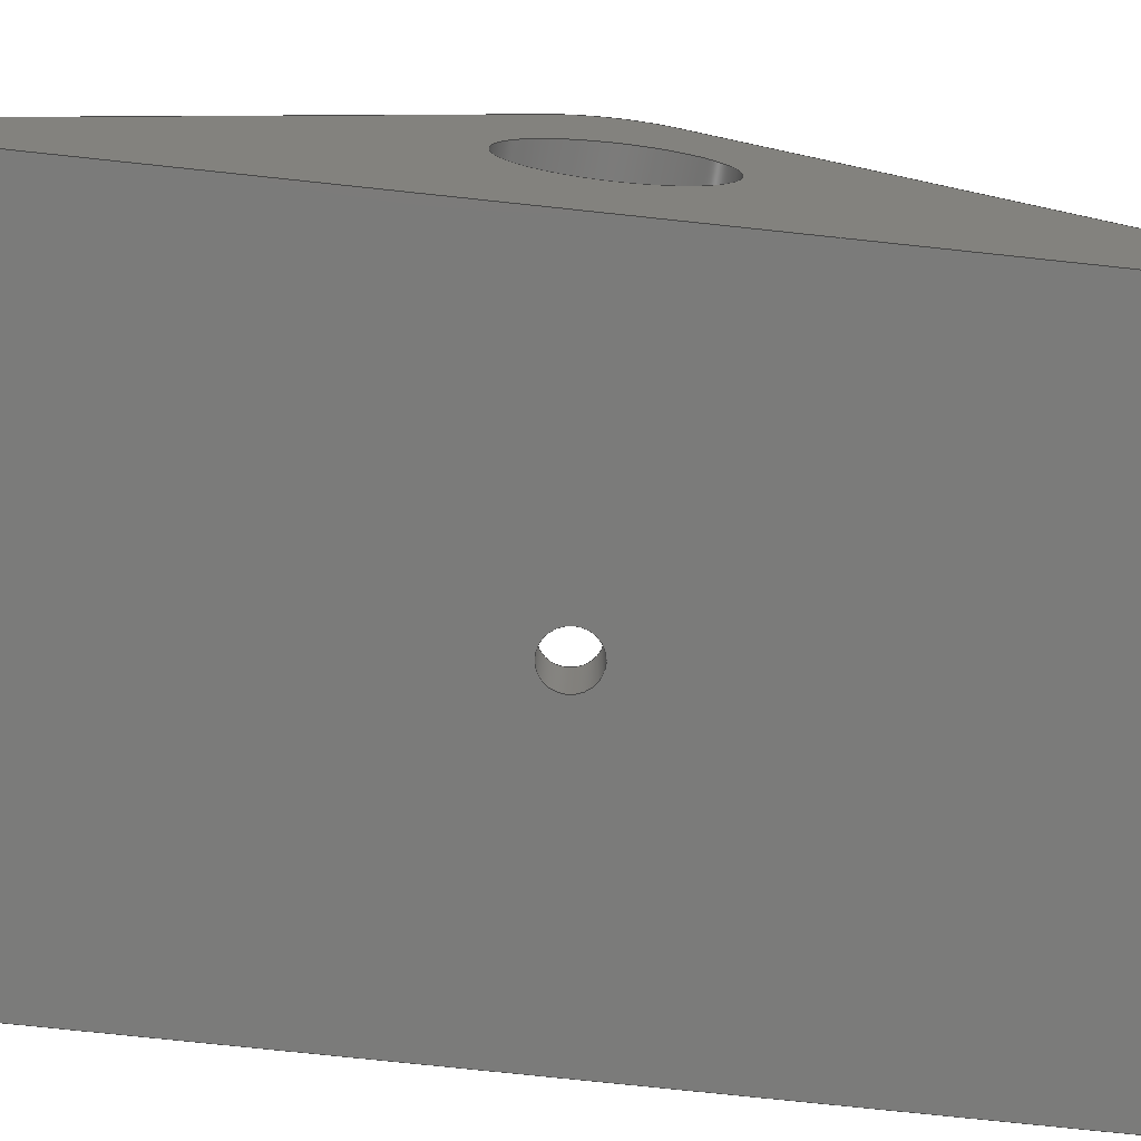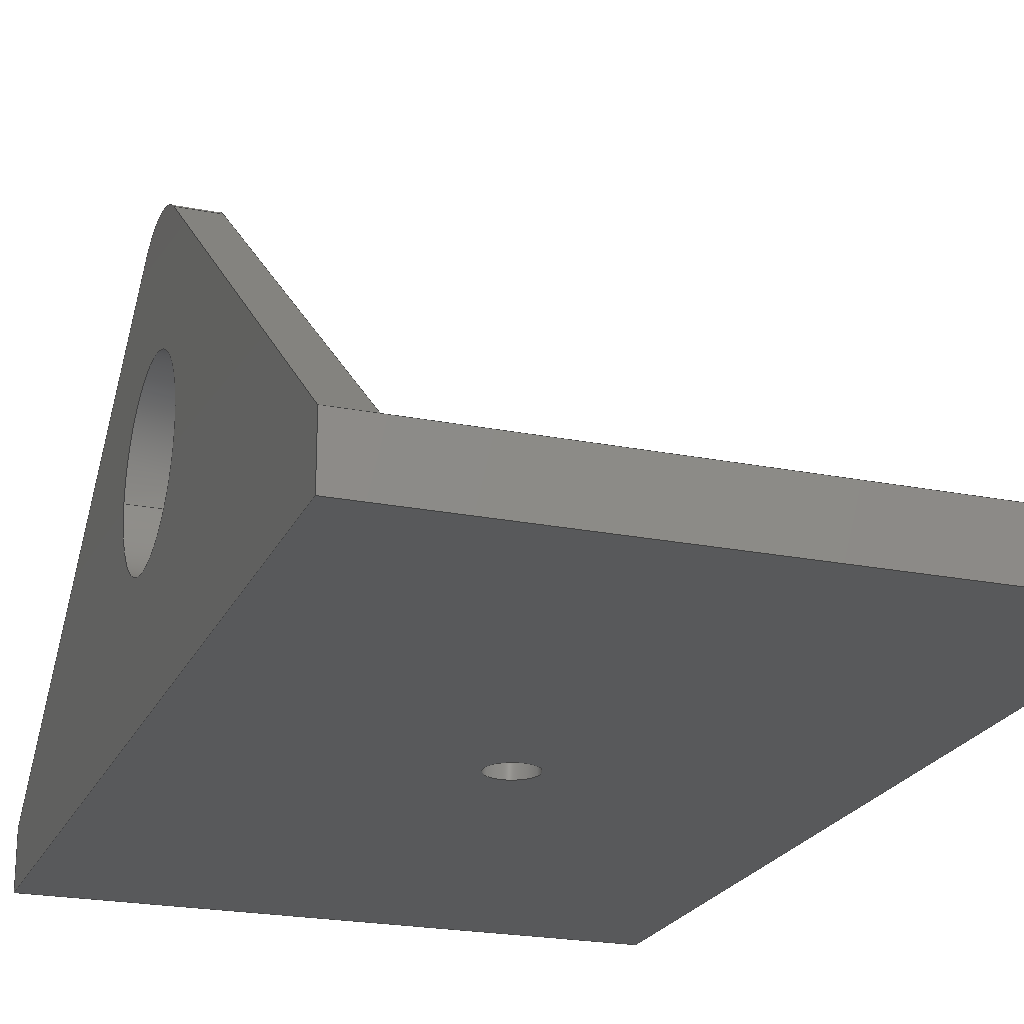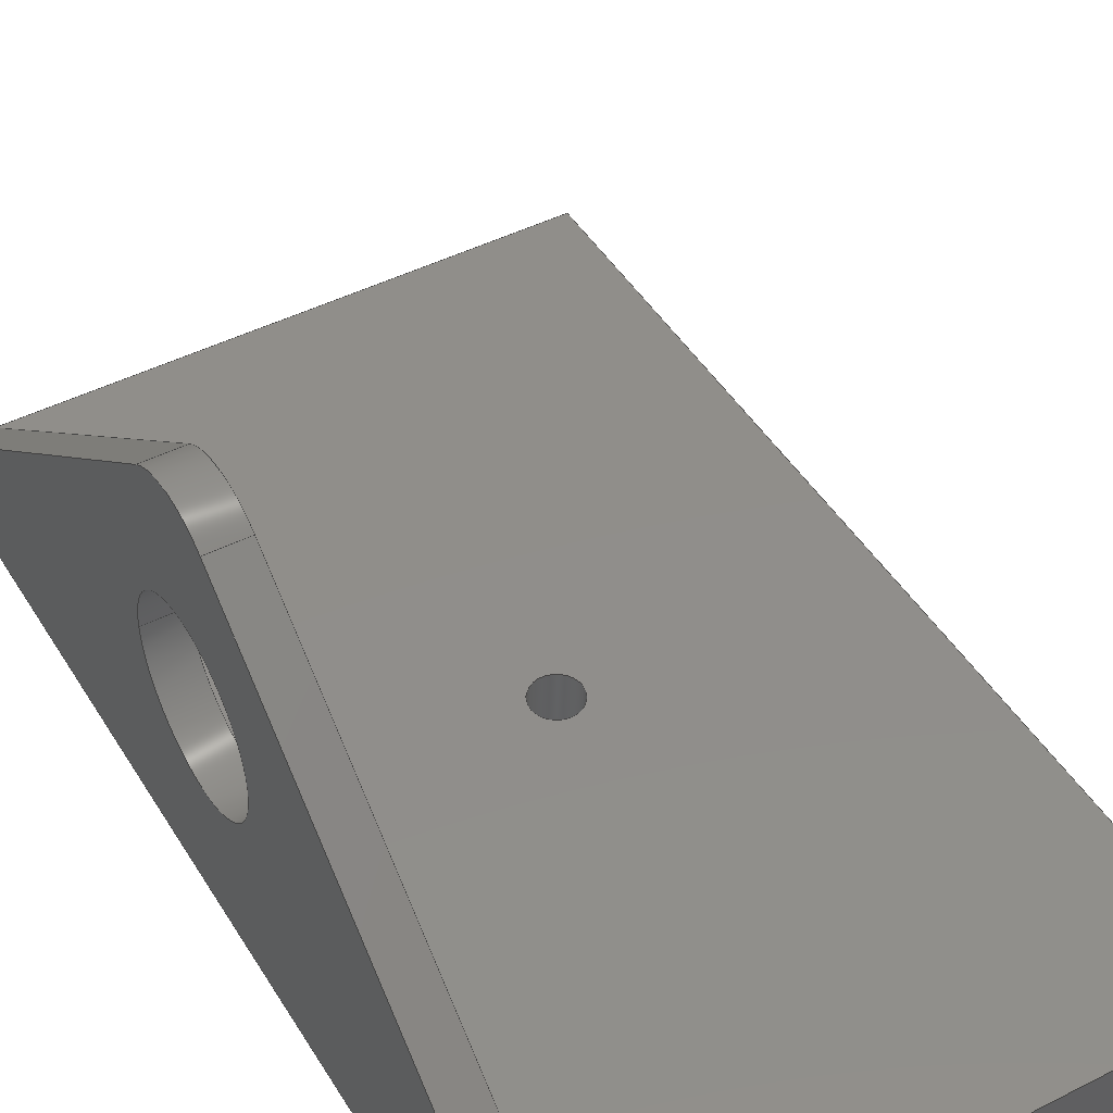
<metadata>
{"format":"step","ext":"step","renderer":"f3d","projection":"perspective","resolution":1024,"background":"white","views":[{"elev":-74.2,"azim":83.9,"up":"+Y"},{"elev":-21.9,"azim":160.8,"up":"+Y"},{"elev":46.2,"azim":150.0,"up":"+Y"}]}
</metadata>
<code>
ISO-10303-21;
DATA;
#1=MECHANICAL_DESIGN_GEOMETRIC_PRESENTATION_REPRESENTATION('',(#4),#368);
#2=SHAPE_REPRESENTATION_RELATIONSHIP('SRR','None',#375,#3);
#3=ADVANCED_BREP_SHAPE_REPRESENTATION('',(#5),#367);
#4=STYLED_ITEM('',(#385),#5);
#5=MANIFOLD_SOLID_BREP('Body1',#214);
#6=FACE_BOUND('',#33,.T.);
#7=FACE_BOUND('',#36,.T.);
#8=FACE_BOUND('',#44,.T.);
#9=FACE_BOUND('',#46,.T.);
#10=PLANE('',#231);
#11=PLANE('',#232);
#12=PLANE('',#233);
#13=PLANE('',#234);
#14=PLANE('',#235);
#15=PLANE('',#242);
#16=PLANE('',#243);
#17=PLANE('',#244);
#18=PLANE('',#245);
#19=FACE_OUTER_BOUND('',#31,.T.);
#20=FACE_OUTER_BOUND('',#32,.T.);
#21=FACE_OUTER_BOUND('',#34,.T.);
#22=FACE_OUTER_BOUND('',#35,.T.);
#23=FACE_OUTER_BOUND('',#37,.T.);
#24=FACE_OUTER_BOUND('',#38,.T.);
#25=FACE_OUTER_BOUND('',#39,.T.);
#26=FACE_OUTER_BOUND('',#40,.T.);
#27=FACE_OUTER_BOUND('',#41,.T.);
#28=FACE_OUTER_BOUND('',#42,.T.);
#29=FACE_OUTER_BOUND('',#43,.T.);
#30=FACE_OUTER_BOUND('',#45,.T.);
#31=EDGE_LOOP('',(#143,#144,#145,#146));
#32=EDGE_LOOP('',(#147,#148,#149,#150));
#33=EDGE_LOOP('',(#151));
#34=EDGE_LOOP('',(#152,#153,#154,#155,#156));
#35=EDGE_LOOP('',(#157,#158,#159,#160));
#36=EDGE_LOOP('',(#161));
#37=EDGE_LOOP('',(#162,#163,#164,#165,#166));
#38=EDGE_LOOP('',(#167,#168,#169,#170));
#39=EDGE_LOOP('',(#171,#172,#173,#174));
#40=EDGE_LOOP('',(#175,#176,#177,#178));
#41=EDGE_LOOP('',(#179,#180,#181,#182));
#42=EDGE_LOOP('',(#183,#184,#185,#186));
#43=EDGE_LOOP('',(#187,#188,#189,#190,#191,#192));
#44=EDGE_LOOP('',(#193));
#45=EDGE_LOOP('',(#194,#195,#196,#197));
#46=EDGE_LOOP('',(#198));
#47=LINE('',#311,#69);
#48=LINE('',#316,#70);
#49=LINE('',#318,#71);
#50=LINE('',#320,#72);
#51=LINE('',#321,#73);
#52=LINE('',#325,#74);
#53=LINE('',#326,#75);
#54=LINE('',#328,#76);
#55=LINE('',#329,#77);
#56=LINE('',#332,#78);
#57=LINE('',#334,#79);
#58=LINE('',#335,#80);
#59=LINE('',#338,#81);
#60=LINE('',#339,#82);
#61=LINE('',#340,#83);
#62=LINE('',#346,#84);
#63=LINE('',#353,#85);
#64=LINE('',#356,#86);
#65=LINE('',#358,#87);
#66=LINE('',#359,#88);
#67=LINE('',#361,#89);
#68=LINE('',#362,#90);
#69=VECTOR('',#252,0.6);
#70=VECTOR('',#257,1);
#71=VECTOR('',#258,1);
#72=VECTOR('',#259,1);
#73=VECTOR('',#260,1);
#74=VECTOR('',#263,1);
#75=VECTOR('',#264,1);
#76=VECTOR('',#265,1);
#77=VECTOR('',#266,1);
#78=VECTOR('',#269,1);
#79=VECTOR('',#270,1);
#80=VECTOR('',#271,1);
#81=VECTOR('',#274,1);
#82=VECTOR('',#275,1);
#83=VECTOR('',#276,1);
#84=VECTOR('',#283,2.25);
#85=VECTOR('',#290,1);
#86=VECTOR('',#293,1);
#87=VECTOR('',#296,1);
#88=VECTOR('',#297,1);
#89=VECTOR('',#300,1);
#90=VECTOR('',#301,1);
#91=CIRCLE('',#229,0.6);
#92=CIRCLE('',#230,0.6);
#93=CIRCLE('',#237,2.25);
#94=CIRCLE('',#238,2.25);
#95=CIRCLE('',#240,2);
#96=CIRCLE('',#241,2);
#97=VERTEX_POINT('',#308);
#98=VERTEX_POINT('',#310);
#99=VERTEX_POINT('',#314);
#100=VERTEX_POINT('',#315);
#101=VERTEX_POINT('',#317);
#102=VERTEX_POINT('',#319);
#103=VERTEX_POINT('',#323);
#104=VERTEX_POINT('',#324);
#105=VERTEX_POINT('',#327);
#106=VERTEX_POINT('',#331);
#107=VERTEX_POINT('',#333);
#108=VERTEX_POINT('',#337);
#109=VERTEX_POINT('',#343);
#110=VERTEX_POINT('',#345);
#111=VERTEX_POINT('',#349);
#112=VERTEX_POINT('',#350);
#113=VERTEX_POINT('',#352);
#114=VERTEX_POINT('',#354);
#115=EDGE_CURVE('',#97,#97,#91,.T.);
#116=EDGE_CURVE('',#97,#98,#47,.T.);
#117=EDGE_CURVE('',#98,#98,#92,.T.);
#118=EDGE_CURVE('',#99,#100,#48,.T.);
#119=EDGE_CURVE('',#99,#101,#49,.T.);
#120=EDGE_CURVE('',#102,#101,#50,.T.);
#121=EDGE_CURVE('',#100,#102,#51,.T.);
#122=EDGE_CURVE('',#103,#104,#52,.T.);
#123=EDGE_CURVE('',#103,#100,#53,.T.);
#124=EDGE_CURVE('',#105,#102,#54,.T.);
#125=EDGE_CURVE('',#104,#105,#55,.T.);
#126=EDGE_CURVE('',#104,#106,#56,.T.);
#127=EDGE_CURVE('',#107,#105,#57,.T.);
#128=EDGE_CURVE('',#106,#107,#58,.T.);
#129=EDGE_CURVE('',#106,#108,#59,.T.);
#130=EDGE_CURVE('',#101,#107,#60,.T.);
#131=EDGE_CURVE('',#108,#99,#61,.T.);
#132=EDGE_CURVE('',#109,#109,#93,.T.);
#133=EDGE_CURVE('',#109,#110,#62,.T.);
#134=EDGE_CURVE('',#110,#110,#94,.T.);
#135=EDGE_CURVE('',#111,#112,#95,.T.);
#136=EDGE_CURVE('',#111,#113,#63,.T.);
#137=EDGE_CURVE('',#114,#113,#96,.T.);
#138=EDGE_CURVE('',#112,#114,#64,.T.);
#139=EDGE_CURVE('',#103,#112,#65,.T.);
#140=EDGE_CURVE('',#100,#114,#66,.T.);
#141=EDGE_CURVE('',#108,#111,#67,.T.);
#142=EDGE_CURVE('',#113,#99,#68,.T.);
#143=ORIENTED_EDGE('',*,*,#115,.F.);
#144=ORIENTED_EDGE('',*,*,#116,.T.);
#145=ORIENTED_EDGE('',*,*,#117,.F.);
#146=ORIENTED_EDGE('',*,*,#116,.F.);
#147=ORIENTED_EDGE('',*,*,#118,.F.);
#148=ORIENTED_EDGE('',*,*,#119,.T.);
#149=ORIENTED_EDGE('',*,*,#120,.F.);
#150=ORIENTED_EDGE('',*,*,#121,.F.);
#151=ORIENTED_EDGE('',*,*,#115,.T.);
#152=ORIENTED_EDGE('',*,*,#122,.F.);
#153=ORIENTED_EDGE('',*,*,#123,.T.);
#154=ORIENTED_EDGE('',*,*,#121,.T.);
#155=ORIENTED_EDGE('',*,*,#124,.F.);
#156=ORIENTED_EDGE('',*,*,#125,.F.);
#157=ORIENTED_EDGE('',*,*,#126,.F.);
#158=ORIENTED_EDGE('',*,*,#125,.T.);
#159=ORIENTED_EDGE('',*,*,#127,.F.);
#160=ORIENTED_EDGE('',*,*,#128,.F.);
#161=ORIENTED_EDGE('',*,*,#117,.T.);
#162=ORIENTED_EDGE('',*,*,#129,.F.);
#163=ORIENTED_EDGE('',*,*,#128,.T.);
#164=ORIENTED_EDGE('',*,*,#130,.F.);
#165=ORIENTED_EDGE('',*,*,#119,.F.);
#166=ORIENTED_EDGE('',*,*,#131,.F.);
#167=ORIENTED_EDGE('',*,*,#130,.T.);
#168=ORIENTED_EDGE('',*,*,#127,.T.);
#169=ORIENTED_EDGE('',*,*,#124,.T.);
#170=ORIENTED_EDGE('',*,*,#120,.T.);
#171=ORIENTED_EDGE('',*,*,#132,.F.);
#172=ORIENTED_EDGE('',*,*,#133,.T.);
#173=ORIENTED_EDGE('',*,*,#134,.F.);
#174=ORIENTED_EDGE('',*,*,#133,.F.);
#175=ORIENTED_EDGE('',*,*,#135,.F.);
#176=ORIENTED_EDGE('',*,*,#136,.T.);
#177=ORIENTED_EDGE('',*,*,#137,.F.);
#178=ORIENTED_EDGE('',*,*,#138,.F.);
#179=ORIENTED_EDGE('',*,*,#139,.T.);
#180=ORIENTED_EDGE('',*,*,#138,.T.);
#181=ORIENTED_EDGE('',*,*,#140,.F.);
#182=ORIENTED_EDGE('',*,*,#123,.F.);
#183=ORIENTED_EDGE('',*,*,#141,.F.);
#184=ORIENTED_EDGE('',*,*,#131,.T.);
#185=ORIENTED_EDGE('',*,*,#142,.F.);
#186=ORIENTED_EDGE('',*,*,#136,.F.);
#187=ORIENTED_EDGE('',*,*,#141,.T.);
#188=ORIENTED_EDGE('',*,*,#135,.T.);
#189=ORIENTED_EDGE('',*,*,#139,.F.);
#190=ORIENTED_EDGE('',*,*,#122,.T.);
#191=ORIENTED_EDGE('',*,*,#126,.T.);
#192=ORIENTED_EDGE('',*,*,#129,.T.);
#193=ORIENTED_EDGE('',*,*,#134,.T.);
#194=ORIENTED_EDGE('',*,*,#142,.T.);
#195=ORIENTED_EDGE('',*,*,#118,.T.);
#196=ORIENTED_EDGE('',*,*,#140,.T.);
#197=ORIENTED_EDGE('',*,*,#137,.T.);
#198=ORIENTED_EDGE('',*,*,#132,.T.);
#199=CYLINDRICAL_SURFACE('',#228,0.6);
#200=CYLINDRICAL_SURFACE('',#236,2.25);
#201=CYLINDRICAL_SURFACE('',#239,2);
#202=ADVANCED_FACE('',(#19),#199,.F.);
#203=ADVANCED_FACE('',(#20,#6),#10,.T.);
#204=ADVANCED_FACE('',(#21),#11,.T.);
#205=ADVANCED_FACE('',(#22,#7),#12,.T.);
#206=ADVANCED_FACE('',(#23),#13,.T.);
#207=ADVANCED_FACE('',(#24),#14,.T.);
#208=ADVANCED_FACE('',(#25),#200,.F.);
#209=ADVANCED_FACE('',(#26),#201,.T.);
#210=ADVANCED_FACE('',(#27),#15,.T.);
#211=ADVANCED_FACE('',(#28),#16,.T.);
#212=ADVANCED_FACE('',(#29,#8),#17,.T.);
#213=ADVANCED_FACE('',(#30,#9),#18,.F.);
#214=CLOSED_SHELL('',(#202,#203,#204,#205,#206,#207,#208,#209,#210,#211,
#212,#213));
#215=DERIVED_UNIT_ELEMENT(#217,1);
#216=DERIVED_UNIT_ELEMENT(#370,3);
#217=(
MASS_UNIT()
NAMED_UNIT(*)
SI_UNIT(.KILO.,.GRAM.)
);
#218=DERIVED_UNIT((#215,#216));
#219=MEASURE_REPRESENTATION_ITEM('density measure',
POSITIVE_RATIO_MEASURE(7850),#218);
#220=PROPERTY_DEFINITION_REPRESENTATION(#225,#222);
#221=PROPERTY_DEFINITION_REPRESENTATION(#226,#223);
#222=REPRESENTATION('material name',(#224),#367);
#223=REPRESENTATION('density',(#219),#367);
#224=DESCRIPTIVE_REPRESENTATION_ITEM('Steel','Steel');
#225=PROPERTY_DEFINITION('material property','material name',#377);
#226=PROPERTY_DEFINITION('material property','density of part',#377);
#227=AXIS2_PLACEMENT_3D('placement',#306,#246,#247);
#228=AXIS2_PLACEMENT_3D('',#307,#248,#249);
#229=AXIS2_PLACEMENT_3D('',#309,#250,#251);
#230=AXIS2_PLACEMENT_3D('',#312,#253,#254);
#231=AXIS2_PLACEMENT_3D('',#313,#255,#256);
#232=AXIS2_PLACEMENT_3D('',#322,#261,#262);
#233=AXIS2_PLACEMENT_3D('',#330,#267,#268);
#234=AXIS2_PLACEMENT_3D('',#336,#272,#273);
#235=AXIS2_PLACEMENT_3D('',#341,#277,#278);
#236=AXIS2_PLACEMENT_3D('',#342,#279,#280);
#237=AXIS2_PLACEMENT_3D('',#344,#281,#282);
#238=AXIS2_PLACEMENT_3D('',#347,#284,#285);
#239=AXIS2_PLACEMENT_3D('',#348,#286,#287);
#240=AXIS2_PLACEMENT_3D('',#351,#288,#289);
#241=AXIS2_PLACEMENT_3D('',#355,#291,#292);
#242=AXIS2_PLACEMENT_3D('',#357,#294,#295);
#243=AXIS2_PLACEMENT_3D('',#360,#298,#299);
#244=AXIS2_PLACEMENT_3D('',#363,#302,#303);
#245=AXIS2_PLACEMENT_3D('',#364,#304,#305);
#246=DIRECTION('axis',(0,0,1));
#247=DIRECTION('refdir',(1,0,0));
#248=DIRECTION('center_axis',(0,-1,0));
#249=DIRECTION('ref_axis',(-1,0,0));
#250=DIRECTION('center_axis',(0,-1,0));
#251=DIRECTION('ref_axis',(-1,0,0));
#252=DIRECTION('',(0,-1,0));
#253=DIRECTION('center_axis',(0,1,0));
#254=DIRECTION('ref_axis',(-1,0,0));
#255=DIRECTION('center_axis',(0,1,0));
#256=DIRECTION('ref_axis',(0,0,-1));
#257=DIRECTION('',(0,0,1));
#258=DIRECTION('',(-1,0,0));
#259=DIRECTION('',(0,0,-1));
#260=DIRECTION('',(-1,0,0));
#261=DIRECTION('center_axis',(0,0,1));
#262=DIRECTION('ref_axis',(0,1,0));
#263=DIRECTION('',(0,-1,0));
#264=DIRECTION('',(-1,0,0));
#265=DIRECTION('',(0,1,0));
#266=DIRECTION('',(-1,0,0));
#267=DIRECTION('center_axis',(0,-1,0));
#268=DIRECTION('ref_axis',(0,0,1));
#269=DIRECTION('',(0,0,-1));
#270=DIRECTION('',(0,0,1));
#271=DIRECTION('',(-1,0,0));
#272=DIRECTION('center_axis',(0,0,-1));
#273=DIRECTION('ref_axis',(0,-1,0));
#274=DIRECTION('',(0,1,0));
#275=DIRECTION('',(0,-1,0));
#276=DIRECTION('',(-1,0,0));
#277=DIRECTION('center_axis',(-1,0,0));
#278=DIRECTION('ref_axis',(0,0,1));
#279=DIRECTION('center_axis',(-1,0,0));
#280=DIRECTION('ref_axis',(0,0,-1));
#281=DIRECTION('center_axis',(1,0,0));
#282=DIRECTION('ref_axis',(0,0,-1));
#283=DIRECTION('',(1,0,0));
#284=DIRECTION('center_axis',(-1,0,0));
#285=DIRECTION('ref_axis',(0,0,-1));
#286=DIRECTION('center_axis',(-1,0,0));
#287=DIRECTION('ref_axis',(0,0.7809,-0.6247));
#288=DIRECTION('center_axis',(1,0,0));
#289=DIRECTION('ref_axis',(0,0.7809,-0.6247));
#290=DIRECTION('',(-1,0,0));
#291=DIRECTION('center_axis',(-1,0,0));
#292=DIRECTION('ref_axis',(0,0.7809,-0.6247));
#293=DIRECTION('',(-1,0,0));
#294=DIRECTION('center_axis',(0,0.7809,0.6247));
#295=DIRECTION('ref_axis',(0,0.6247,-0.7809));
#296=DIRECTION('',(0,0.6247,-0.7809));
#297=DIRECTION('',(0,0.6247,-0.7809));
#298=DIRECTION('center_axis',(0,0.7809,-0.6247));
#299=DIRECTION('ref_axis',(0,-0.6247,-0.7809));
#300=DIRECTION('',(0,0.6247,0.7809));
#301=DIRECTION('',(0,-0.6247,-0.7809));
#302=DIRECTION('center_axis',(1,0,0));
#303=DIRECTION('ref_axis',(0,0,-1));
#304=DIRECTION('center_axis',(1,0,0));
#305=DIRECTION('ref_axis',(0,0,-1));
#306=CARTESIAN_POINT('',(0,0,0));
#307=CARTESIAN_POINT('Origin',(-7.5,0,25));
#308=CARTESIAN_POINT('',(-6.9,0,25));
#309=CARTESIAN_POINT('Origin',(-7.5,0,25));
#310=CARTESIAN_POINT('',(-6.9,-1.5,25));
#311=CARTESIAN_POINT('',(-6.9,0,25));
#312=CARTESIAN_POINT('Origin',(-7.5,-1.5,25));
#313=CARTESIAN_POINT('Origin',(0,0,37.5));
#314=CARTESIAN_POINT('',(-1,0,12.5));
#315=CARTESIAN_POINT('',(-1,0,37.5));
#316=CARTESIAN_POINT('',(-1,0,12.5));
#317=CARTESIAN_POINT('',(-15,0,12.5));
#318=CARTESIAN_POINT('',(0,0,12.5));
#319=CARTESIAN_POINT('',(-15,0,37.5));
#320=CARTESIAN_POINT('',(-15,0,12.5));
#321=CARTESIAN_POINT('',(0,0,37.5));
#322=CARTESIAN_POINT('Origin',(0,-1.5,37.5));
#323=CARTESIAN_POINT('',(0,0,37.5));
#324=CARTESIAN_POINT('',(0,-1.5,37.5));
#325=CARTESIAN_POINT('',(0,0,37.5));
#326=CARTESIAN_POINT('',(0,0,37.5));
#327=CARTESIAN_POINT('',(-15,-1.5,37.5));
#328=CARTESIAN_POINT('',(-15,0,37.5));
#329=CARTESIAN_POINT('',(0,-1.5,37.5));
#330=CARTESIAN_POINT('Origin',(0,-1.5,12.5));
#331=CARTESIAN_POINT('',(0,-1.5,12.5));
#332=CARTESIAN_POINT('',(0,-1.5,37.5));
#333=CARTESIAN_POINT('',(-15,-1.5,12.5));
#334=CARTESIAN_POINT('',(-15,-1.5,37.5));
#335=CARTESIAN_POINT('',(0,-1.5,12.5));
#336=CARTESIAN_POINT('Origin',(0,0,12.5));
#337=CARTESIAN_POINT('',(0,0,12.5));
#338=CARTESIAN_POINT('',(0,-1.5,12.5));
#339=CARTESIAN_POINT('',(-15,-1.5,12.5));
#340=CARTESIAN_POINT('',(0,0,12.5));
#341=CARTESIAN_POINT('Origin',(-15,-0.75,25));
#342=CARTESIAN_POINT('Origin',(0,4,25));
#343=CARTESIAN_POINT('',(-1,4,27.25));
#344=CARTESIAN_POINT('Origin',(-1,4,25));
#345=CARTESIAN_POINT('',(0,4,27.25));
#346=CARTESIAN_POINT('',(0,4,27.25));
#347=CARTESIAN_POINT('Origin',(0,4,25));
#348=CARTESIAN_POINT('Origin',(0,7.439,25));
#349=CARTESIAN_POINT('',(0,9,23.75));
#350=CARTESIAN_POINT('',(0,9,26.25));
#351=CARTESIAN_POINT('Origin',(0,7.439,25));
#352=CARTESIAN_POINT('',(-1,9,23.75));
#353=CARTESIAN_POINT('',(0,9,23.75));
#354=CARTESIAN_POINT('',(-1,9,26.25));
#355=CARTESIAN_POINT('Origin',(-1,7.439,25));
#356=CARTESIAN_POINT('',(0,9,26.25));
#357=CARTESIAN_POINT('Origin',(0,0,37.5));
#358=CARTESIAN_POINT('',(0,0,37.5));
#359=CARTESIAN_POINT('',(-1,0,37.5));
#360=CARTESIAN_POINT('Origin',(0,9,23.75));
#361=CARTESIAN_POINT('',(0,0,12.5));
#362=CARTESIAN_POINT('',(-1,0,12.5));
#363=CARTESIAN_POINT('Origin',(0,4.719,25));
#364=CARTESIAN_POINT('Origin',(-1,4.719,25));
#365=UNCERTAINTY_MEASURE_WITH_UNIT(LENGTH_MEASURE(0.001),#369,
'DISTANCE_ACCURACY_VALUE',
'Maximum model space distance between geometric entities at asserted c
onnectivities');
#366=UNCERTAINTY_MEASURE_WITH_UNIT(LENGTH_MEASURE(0.001),#369,
'DISTANCE_ACCURACY_VALUE',
'Maximum model space distance between geometric entities at asserted c
onnectivities');
#367=(
GEOMETRIC_REPRESENTATION_CONTEXT(3)
GLOBAL_UNCERTAINTY_ASSIGNED_CONTEXT((#365))
GLOBAL_UNIT_ASSIGNED_CONTEXT((#369,#371,#372))
REPRESENTATION_CONTEXT('','3D')
);
#368=(
GEOMETRIC_REPRESENTATION_CONTEXT(3)
GLOBAL_UNCERTAINTY_ASSIGNED_CONTEXT((#366))
GLOBAL_UNIT_ASSIGNED_CONTEXT((#369,#371,#372))
REPRESENTATION_CONTEXT('','3D')
);
#369=(
LENGTH_UNIT()
NAMED_UNIT(*)
SI_UNIT(.CENTI.,.METRE.)
);
#370=(
LENGTH_UNIT()
NAMED_UNIT(*)
SI_UNIT($,.METRE.)
);
#371=(
NAMED_UNIT(*)
PLANE_ANGLE_UNIT()
SI_UNIT($,.RADIAN.)
);
#372=(
NAMED_UNIT(*)
SI_UNIT($,.STERADIAN.)
SOLID_ANGLE_UNIT()
);
#373=SHAPE_DEFINITION_REPRESENTATION(#374,#375);
#374=PRODUCT_DEFINITION_SHAPE('',$,#377);
#375=SHAPE_REPRESENTATION('',(#227),#367);
#376=PRODUCT_DEFINITION_CONTEXT('part definition',#381,'design');
#377=PRODUCT_DEFINITION('HandleHolderA (1)','HandleHolderA (1)',#378,#376);
#378=PRODUCT_DEFINITION_FORMATION('',$,#383);
#379=PRODUCT_RELATED_PRODUCT_CATEGORY('HandleHolderA (1)',
'HandleHolderA (1)',(#383));
#380=APPLICATION_PROTOCOL_DEFINITION('international standard',
'automotive_design',2009,#381);
#381=APPLICATION_CONTEXT(
'Core Data for Automotive Mechanical Design Process');
#382=PRODUCT_CONTEXT('part definition',#381,'mechanical');
#383=PRODUCT('HandleHolderA (1)','HandleHolderA (1)',$,(#382));
#384=PRESENTATION_STYLE_ASSIGNMENT((#386));
#385=PRESENTATION_STYLE_ASSIGNMENT((#387));
#386=SURFACE_STYLE_USAGE(.BOTH.,#388);
#387=SURFACE_STYLE_USAGE(.BOTH.,#389);
#388=SURFACE_SIDE_STYLE('',(#390));
#389=SURFACE_SIDE_STYLE('',(#391));
#390=SURFACE_STYLE_FILL_AREA(#392);
#391=SURFACE_STYLE_FILL_AREA(#393);
#392=FILL_AREA_STYLE('Steel - Satin',(#394));
#393=FILL_AREA_STYLE('Paint - Enamel Glossy (Black)',(#395));
#394=FILL_AREA_STYLE_COLOUR('Steel - Satin',#396);
#395=FILL_AREA_STYLE_COLOUR('Paint - Enamel Glossy (Black)',#397);
#396=COLOUR_RGB('Steel - Satin',0.6275,0.6275,0.6275);
#397=COLOUR_RGB('Paint - Enamel Glossy (Black)',0.09804,0.09804,
0.09804);
ENDSEC;
END-ISO-10303-21;

</code>
